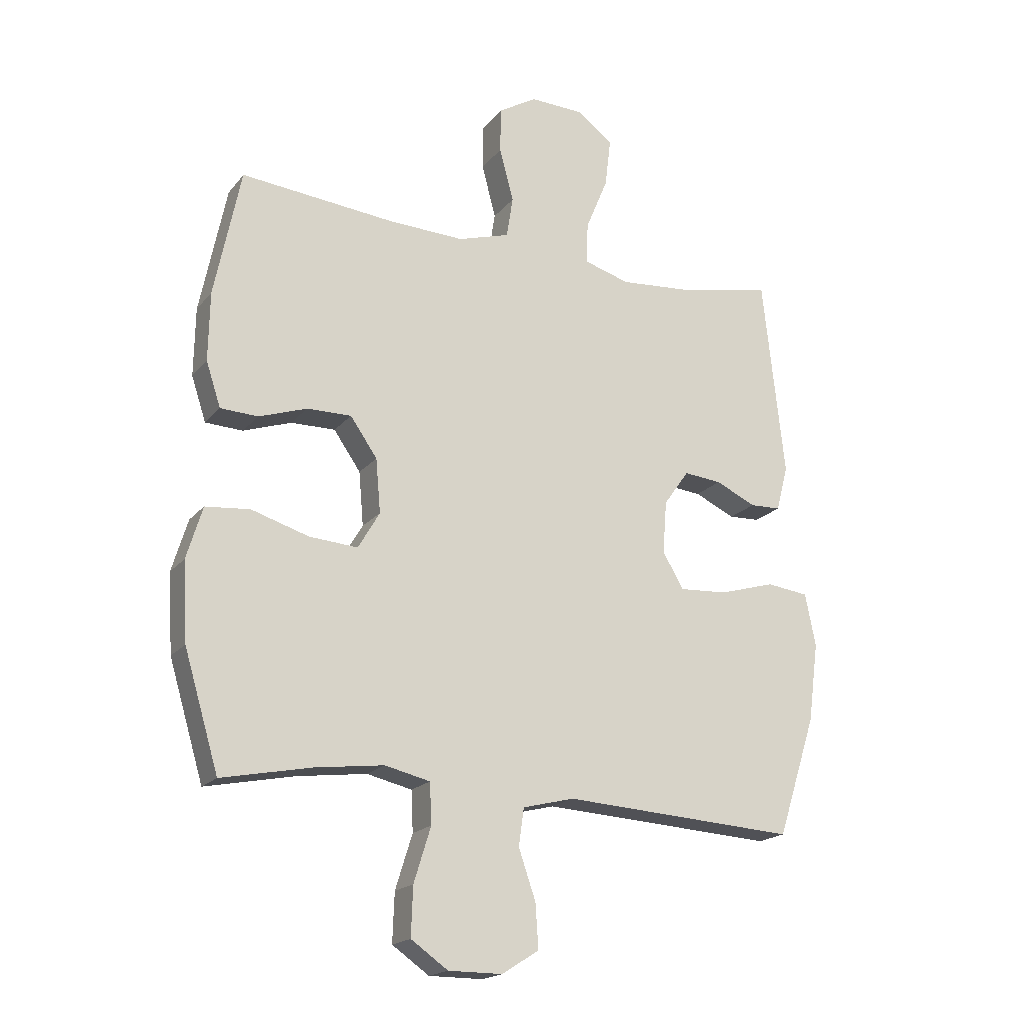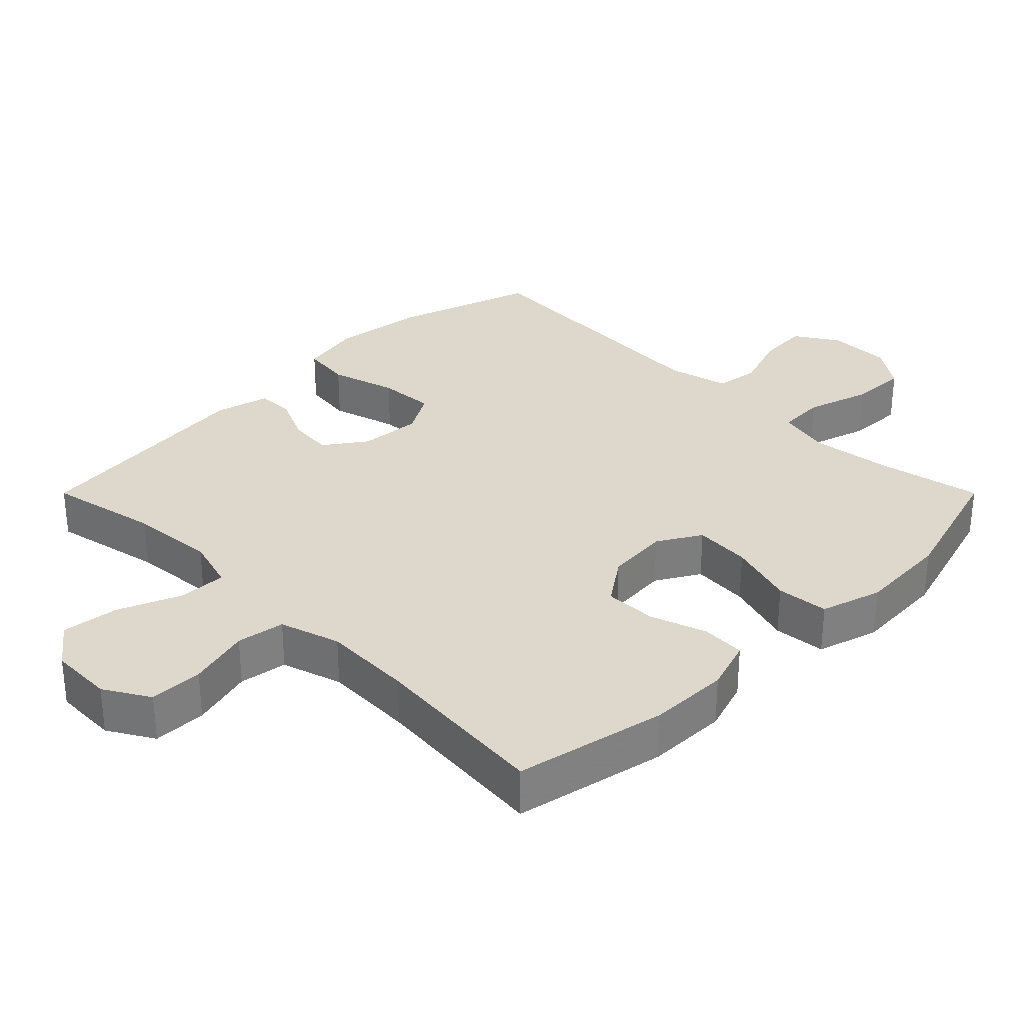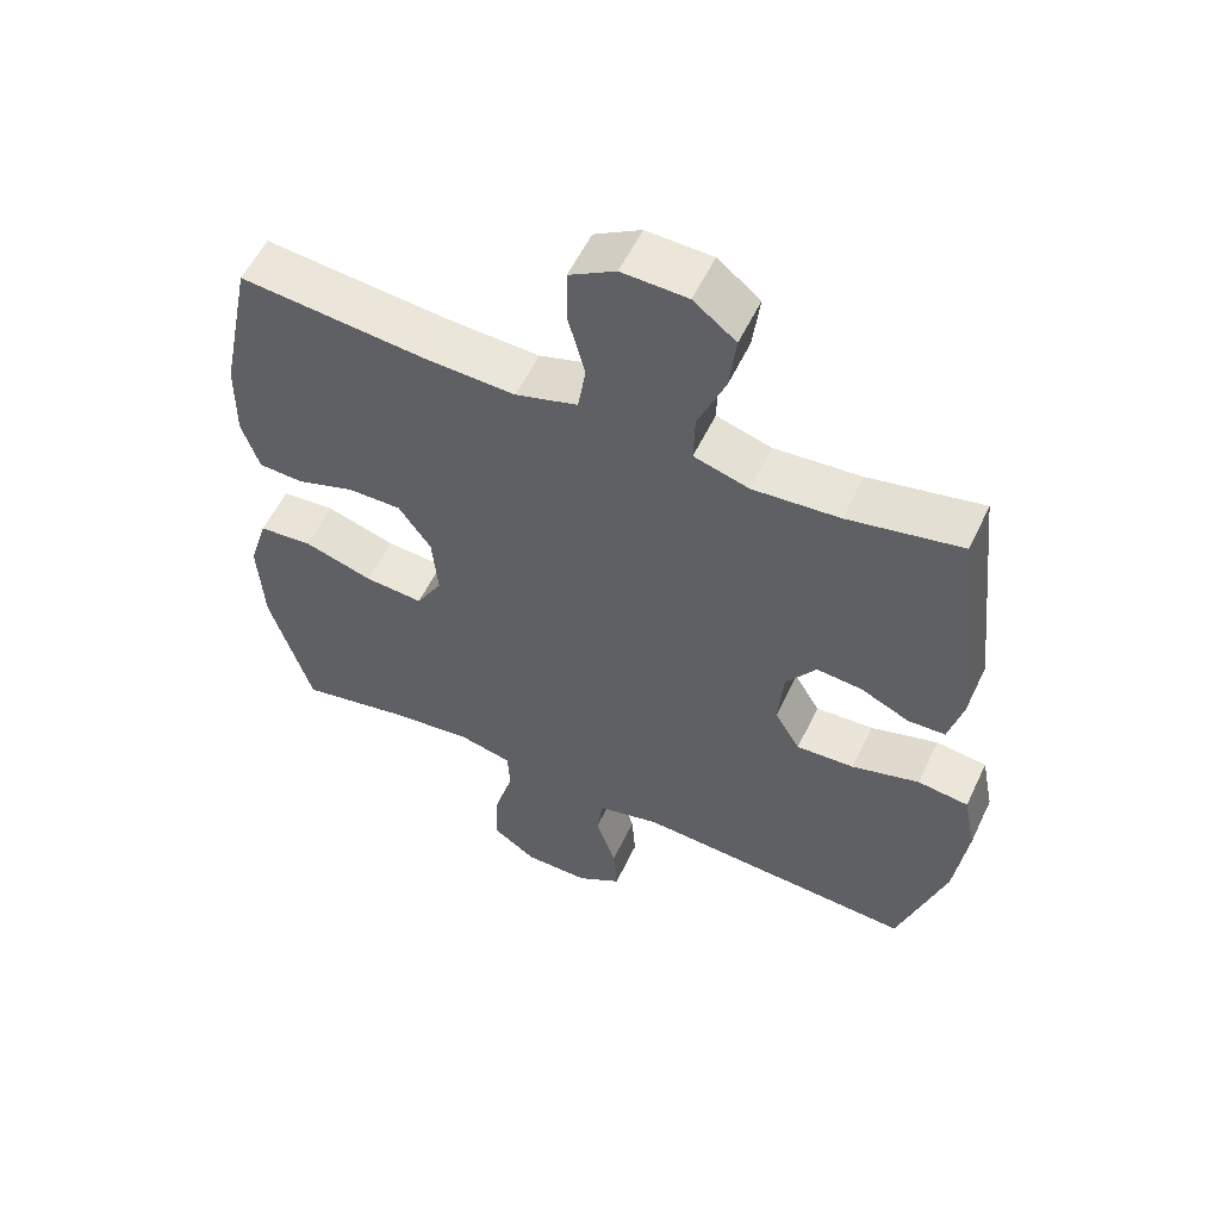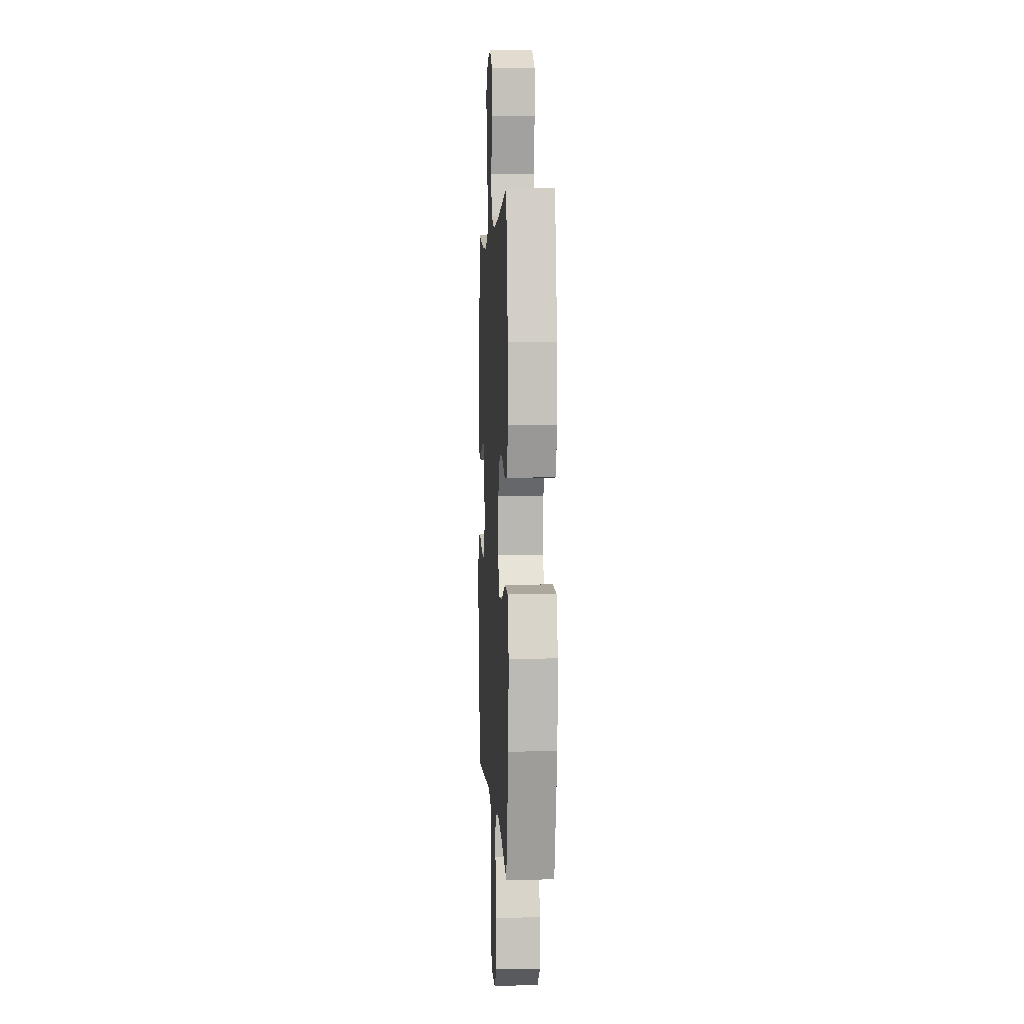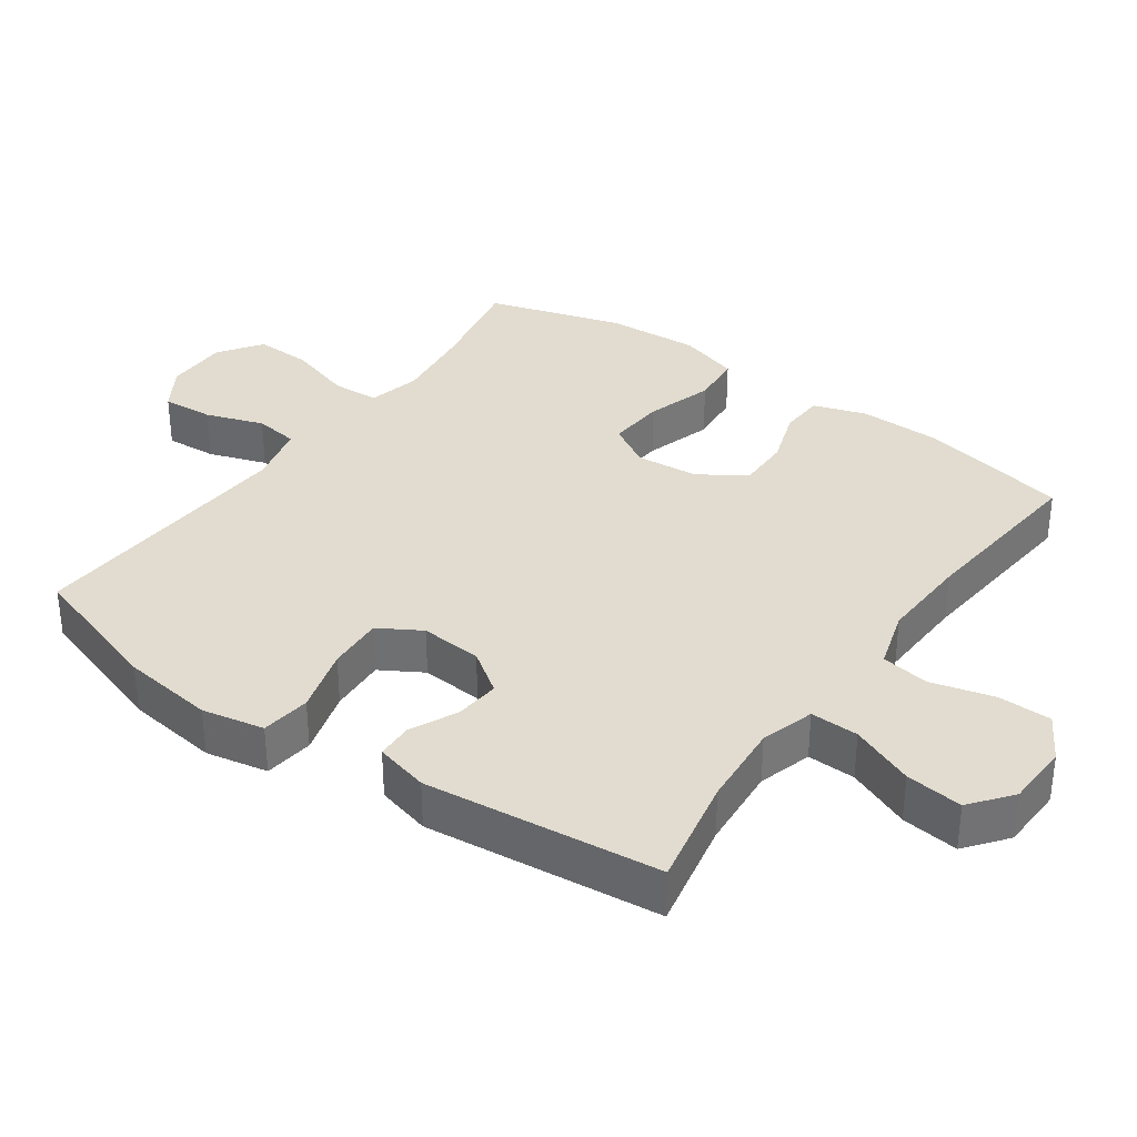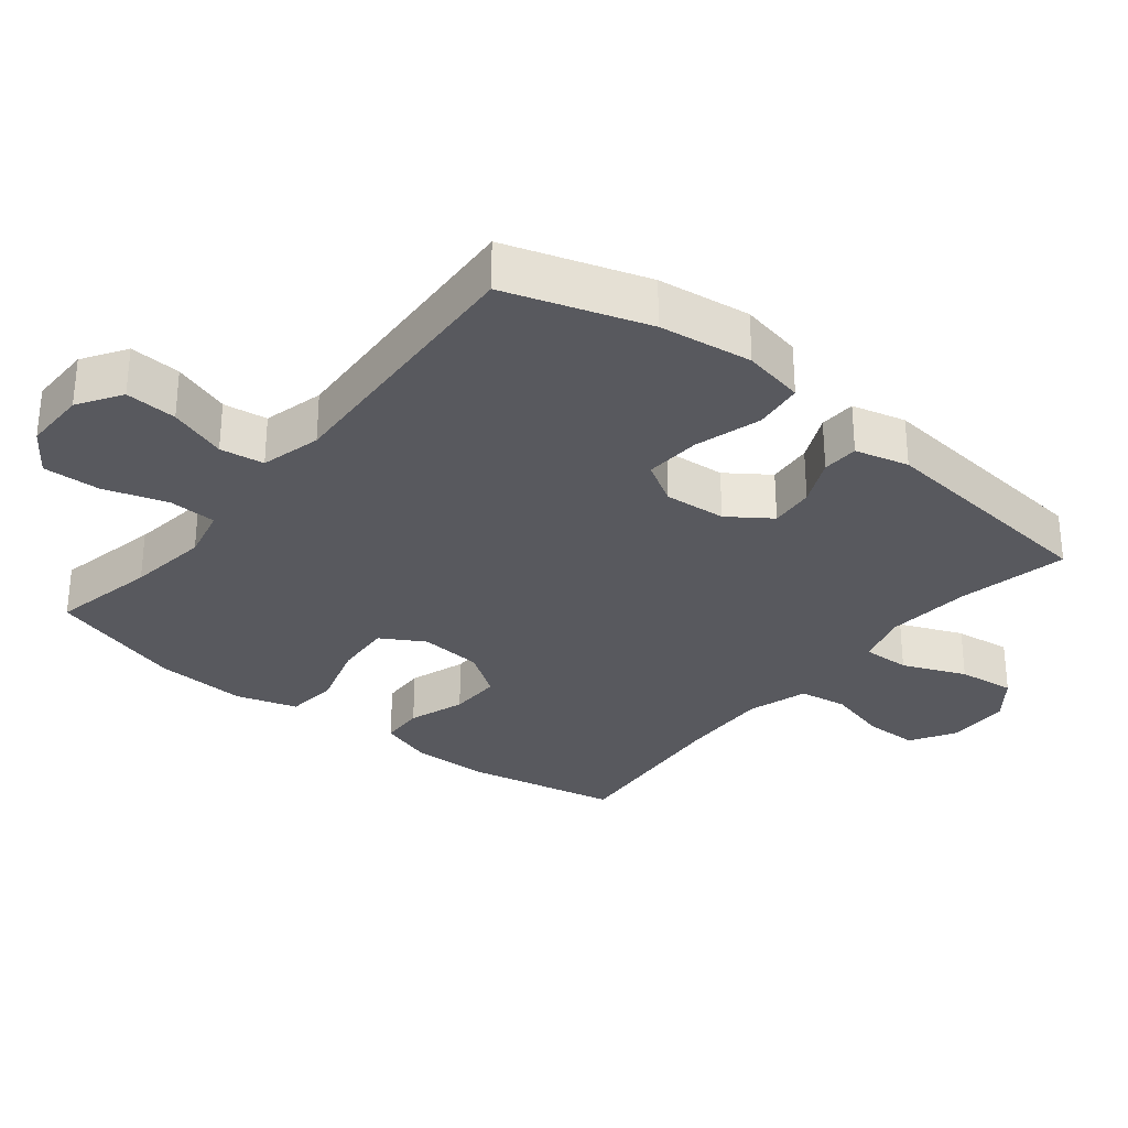
<metadata>
{"format":"obj","ext":"obj","renderer":"f3d","projection":"perspective","resolution":1024,"background":"white","views":[{"elev":-18.9,"azim":153.3,"up":"+Z"},{"elev":31.2,"azim":45.0,"up":"+Y"},{"elev":56.3,"azim":-154.8,"up":"+Z"},{"elev":3.3,"azim":87.0,"up":"+Z"},{"elev":34.5,"azim":-54.6,"up":"+Y"},{"elev":-30.4,"azim":-128.9,"up":"+Y"}]}
</metadata>
<code>
v -0.5 0.07 0.5
v -0.339 0.07 0.467
v -0.216 0.07 0.457
v -0.138 0.07 0.48
v -0.14 0.07 0.55
v -0.178 0.07 0.642
v -0.188 0.07 0.725
v -0.128 0.07 0.772
v -0.035 0.07 0.775
v 0.031 0.07 0.736
v 0.032 0.07 0.658
v 0.008 0.07 0.567
v 0.019 0.07 0.497
v 0.107 0.07 0.47
v 0.238 0.07 0.475
v 0.5 0.07 0.5
v 0.545 0.07 0.28
v 0.547 0.07 0.163
v 0.522 0.07 0.087
v 0.458 0.07 0.084
v 0.376 0.07 0.112
v 0.3 0.07 0.113
v 0.254 0.07 0.047
v 0.246 0.07 -0.045
v 0.283 0.07 -0.108
v 0.366 0.07 -0.102
v 0.464 0.07 -0.072
v 0.54 0.07 -0.079
v 0.567 0.07 -0.168
v 0.559 0.07 -0.302
v 0.5 0.07 -0.5
v 0.347 0.07 -0.469
v 0.229 0.07 -0.454
v 0.152 0.07 -0.472
v 0.149 0.07 -0.541
v 0.178 0.07 -0.634
v 0.181 0.07 -0.717
v 0.118 0.07 -0.761
v 0.026 0.07 -0.761
v -0.037 0.07 -0.721
v -0.032 0.07 -0.646
v -0.003 0.07 -0.562
v -0.012 0.07 -0.498
v -0.1 0.07 -0.476
v -0.234 0.07 -0.484
v -0.5 0.07 -0.5
v -0.566 0.07 -0.296
v -0.584 0.07 -0.161
v -0.566 0.07 -0.071
v -0.494 0.07 -0.062
v -0.398 0.07 -0.09
v -0.316 0.07 -0.095
v -0.28 0.07 -0.034
v -0.287 0.07 0.056
v -0.33 0.07 0.117
v -0.395 0.07 0.111
v -0.464 0.07 0.079
v -0.517 0.07 0.081
v -0.537 0.07 0.159
v -0.5 0 0.5
v -0.339 0 0.467
v -0.216 0 0.457
v -0.138 0 0.48
v -0.14 0 0.55
v -0.178 0 0.642
v -0.188 0 0.725
v -0.128 0 0.772
v -0.035 0 0.775
v 0.031 0 0.736
v 0.032 0 0.658
v 0.008 0 0.567
v 0.019 0 0.497
v 0.107 0 0.47
v 0.238 0 0.475
v 0.5 0 0.5
v 0.545 0 0.28
v 0.547 0 0.163
v 0.522 0 0.087
v 0.458 0 0.084
v 0.376 0 0.112
v 0.3 0 0.113
v 0.254 0 0.047
v 0.246 0 -0.045
v 0.283 0 -0.108
v 0.366 0 -0.102
v 0.464 0 -0.072
v 0.54 0 -0.079
v 0.567 0 -0.168
v 0.559 0 -0.302
v 0.5 0 -0.5
v 0.347 0 -0.469
v 0.229 0 -0.454
v 0.152 0 -0.472
v 0.149 0 -0.541
v 0.178 0 -0.634
v 0.181 0 -0.717
v 0.118 0 -0.761
v 0.026 0 -0.761
v -0.037 0 -0.721
v -0.032 0 -0.646
v -0.003 0 -0.562
v -0.012 0 -0.498
v -0.1 0 -0.476
v -0.234 0 -0.484
v -0.5 0 -0.5
v -0.566 0 -0.296
v -0.584 0 -0.161
v -0.566 0 -0.071
v -0.494 0 -0.062
v -0.398 0 -0.09
v -0.316 0 -0.095
v -0.28 0 -0.034
v -0.287 0 0.056
v -0.33 0 0.117
v -0.395 0 0.111
v -0.464 0 0.079
v -0.517 0 0.081
v -0.537 0 0.159
f 56 57 58 59
f 55 56 59 1
f 54 55 1 2
f 48 49 50 51
f 48 51 52
f 45 46 47 48
f 44 45 48 52
f 43 44 52 53
f 39 40 41 42
f 39 42 43
f 38 39 43
f 35 36 37 38
f 34 35 38 43
f 33 34 43 53
f 29 30 31 32
f 26 27 28 29
f 25 26 29 32
f 24 25 32 33
f 18 19 20 21
f 18 21 22
f 15 16 17 18
f 14 15 18 22
f 13 14 22 23
f 9 10 11 12
f 9 12 13
f 8 9 13
f 5 6 7 8
f 4 5 8 13
f 3 4 13 23
f 54 2 3 23
f 24 33 53 54
f 23 24 54
f 118 117 116 115
f 60 118 115 114
f 61 60 114 113
f 110 109 108 107
f 111 110 107
f 107 106 105 104
f 111 107 104 103
f 112 111 103 102
f 101 100 99 98
f 102 101 98
f 102 98 97
f 97 96 95 94
f 102 97 94 93
f 112 102 93 92
f 91 90 89 88
f 88 87 86 85
f 91 88 85 84
f 92 91 84 83
f 80 79 78 77
f 81 80 77
f 77 76 75 74
f 81 77 74 73
f 82 81 73 72
f 71 70 69 68
f 72 71 68
f 72 68 67
f 67 66 65 64
f 72 67 64 63
f 82 72 63 62
f 82 62 61 113
f 113 112 92 83
f 113 83 82
f 1 60 61 2
f 2 61 62 3
f 3 62 63 4
f 4 63 64 5
f 5 64 65 6
f 6 65 66 7
f 7 66 67 8
f 8 67 68 9
f 9 68 69 10
f 10 69 70 11
f 11 70 71 12
f 12 71 72 13
f 13 72 73 14
f 14 73 74 15
f 15 74 75 16
f 16 75 76 17
f 17 76 77 18
f 18 77 78 19
f 19 78 79 20
f 20 79 80 21
f 21 80 81 22
f 22 81 82 23
f 23 82 83 24
f 24 83 84 25
f 25 84 85 26
f 26 85 86 27
f 27 86 87 28
f 28 87 88 29
f 29 88 89 30
f 30 89 90 31
f 31 90 91 32
f 32 91 92 33
f 33 92 93 34
f 34 93 94 35
f 35 94 95 36
f 36 95 96 37
f 37 96 97 38
f 38 97 98 39
f 39 98 99 40
f 40 99 100 41
f 41 100 101 42
f 42 101 102 43
f 43 102 103 44
f 44 103 104 45
f 45 104 105 46
f 46 105 106 47
f 47 106 107 48
f 48 107 108 49
f 49 108 109 50
f 50 109 110 51
f 51 110 111 52
f 52 111 112 53
f 53 112 113 54
f 54 113 114 55
f 55 114 115 56
f 56 115 116 57
f 57 116 117 58
f 58 117 118 59
f 59 118 60 1

</code>
